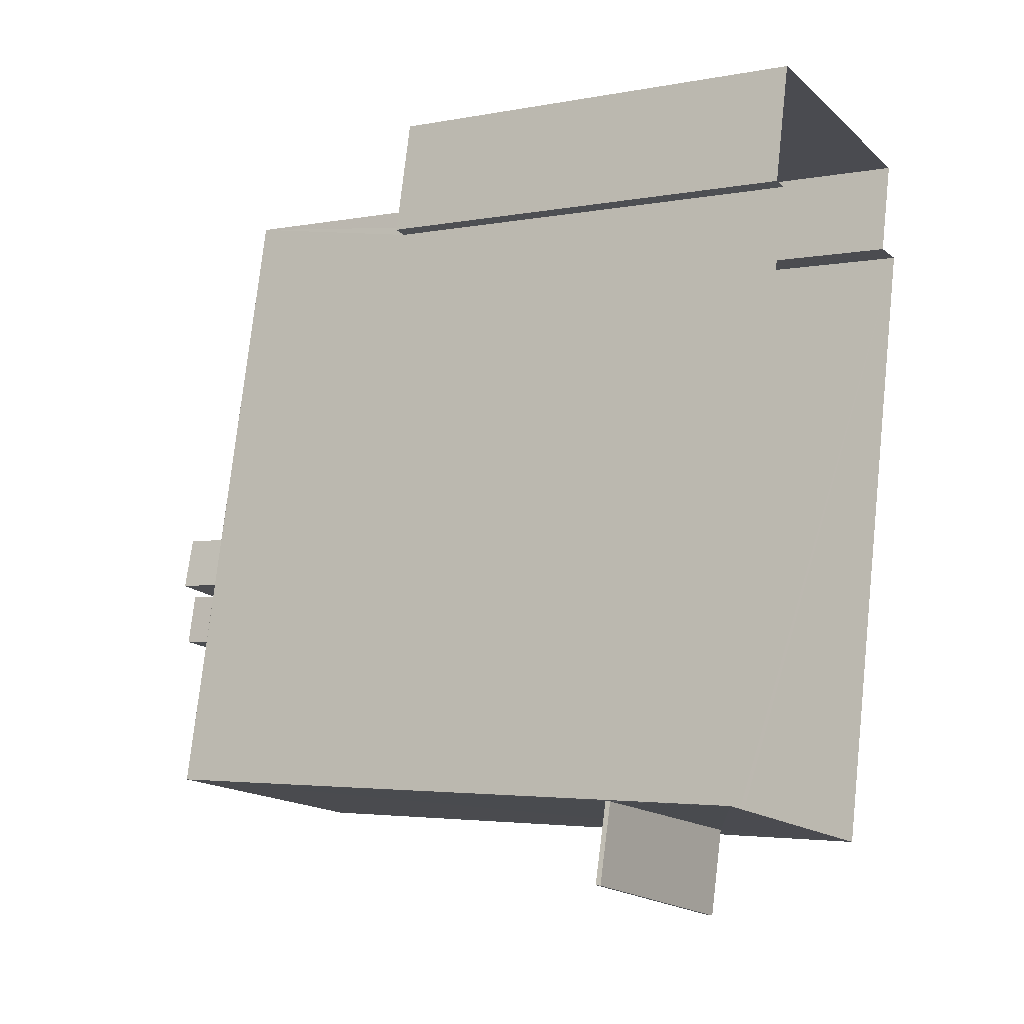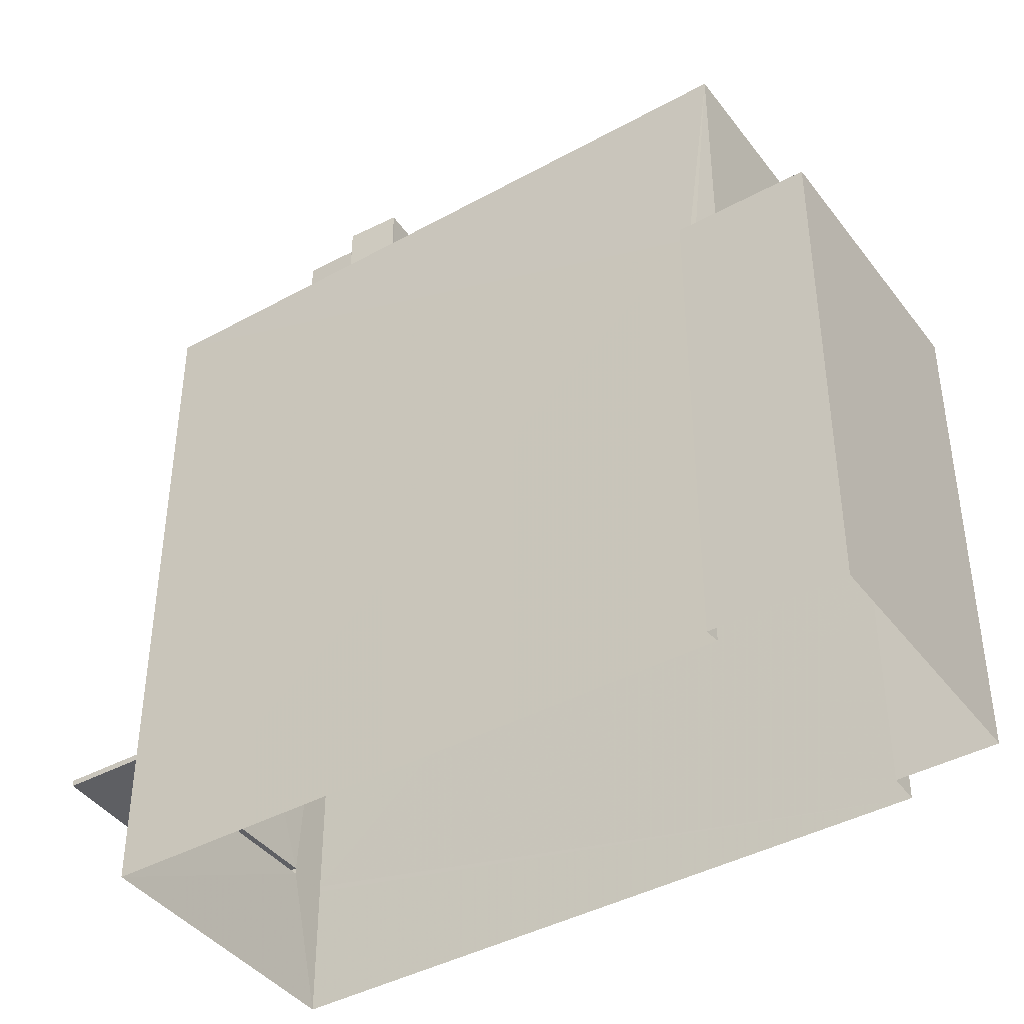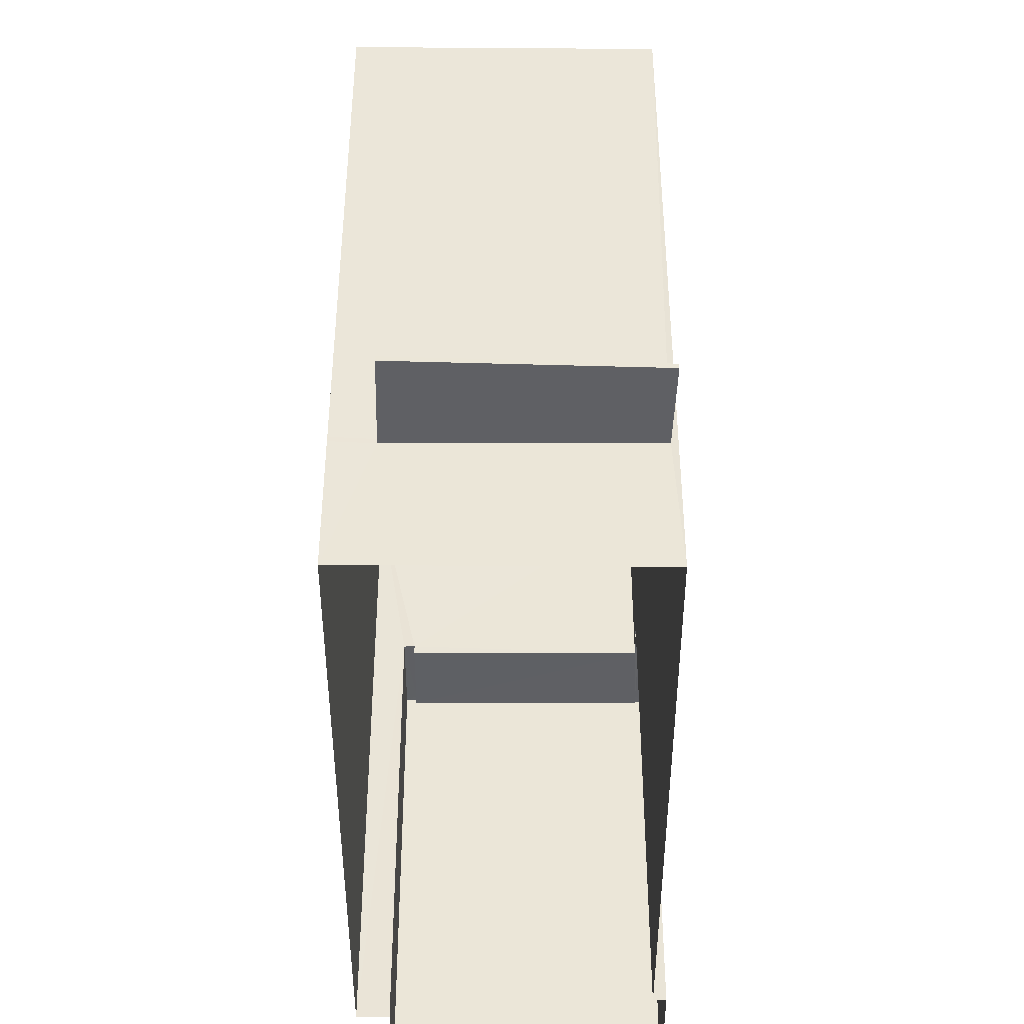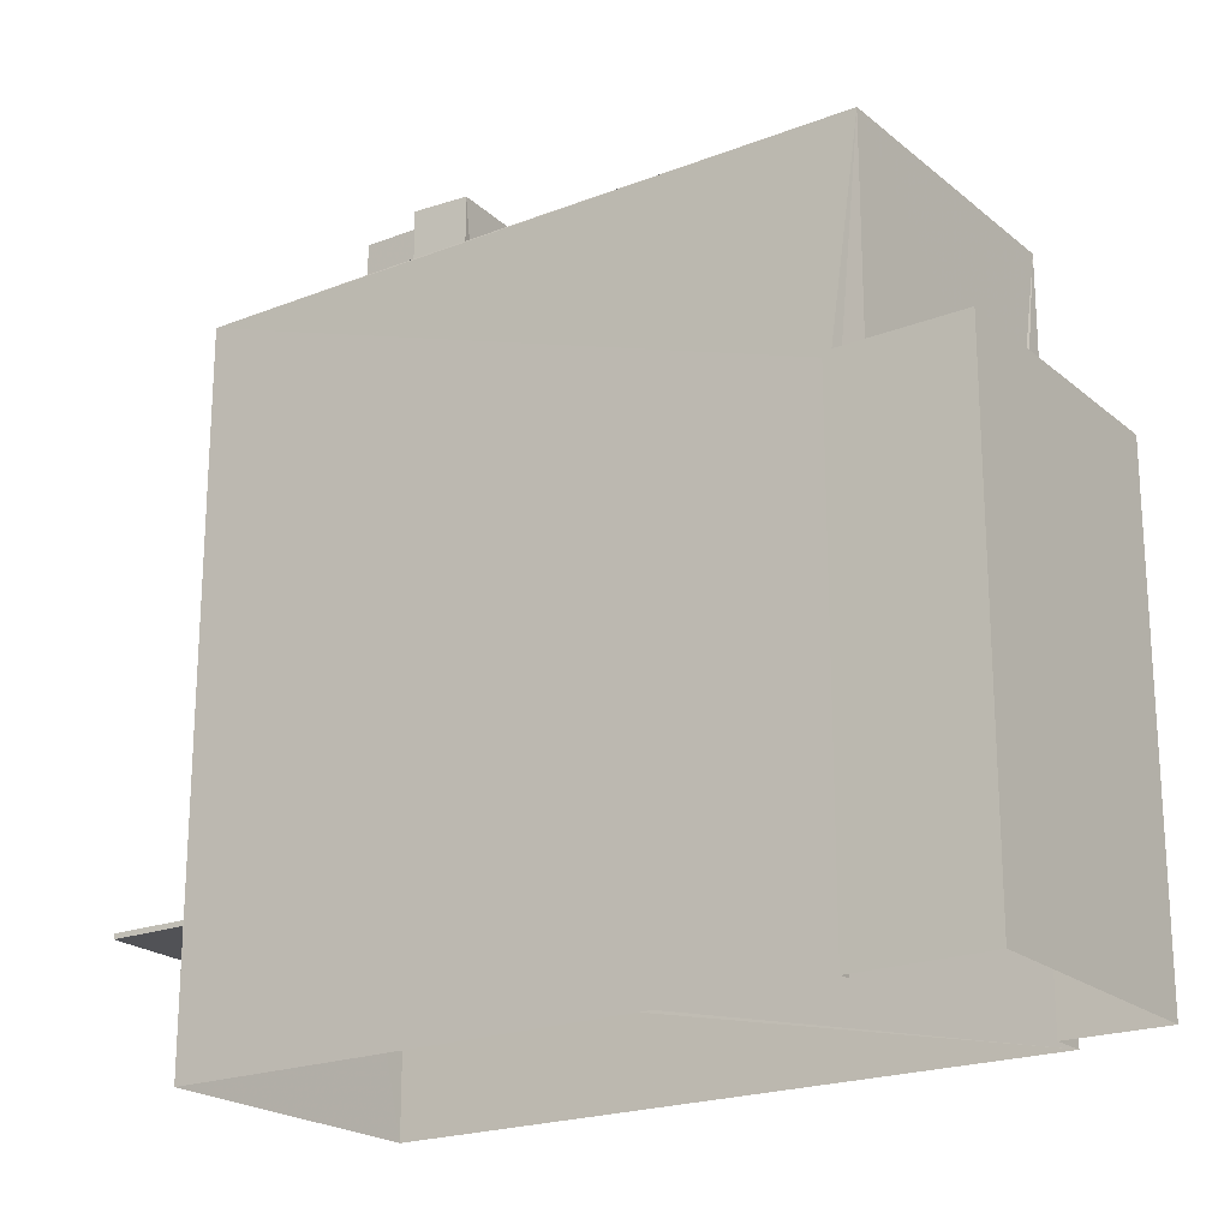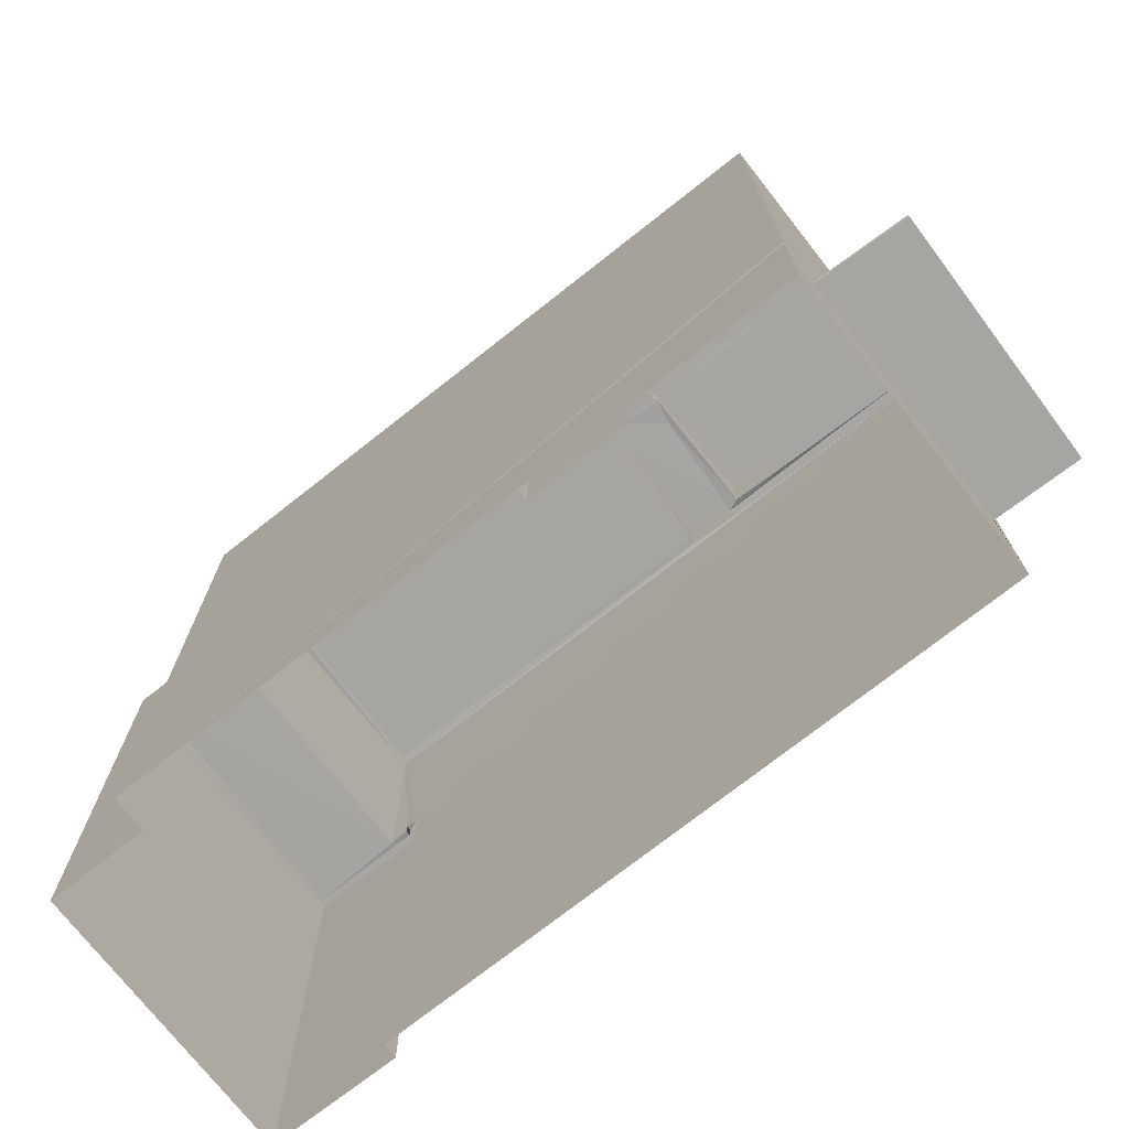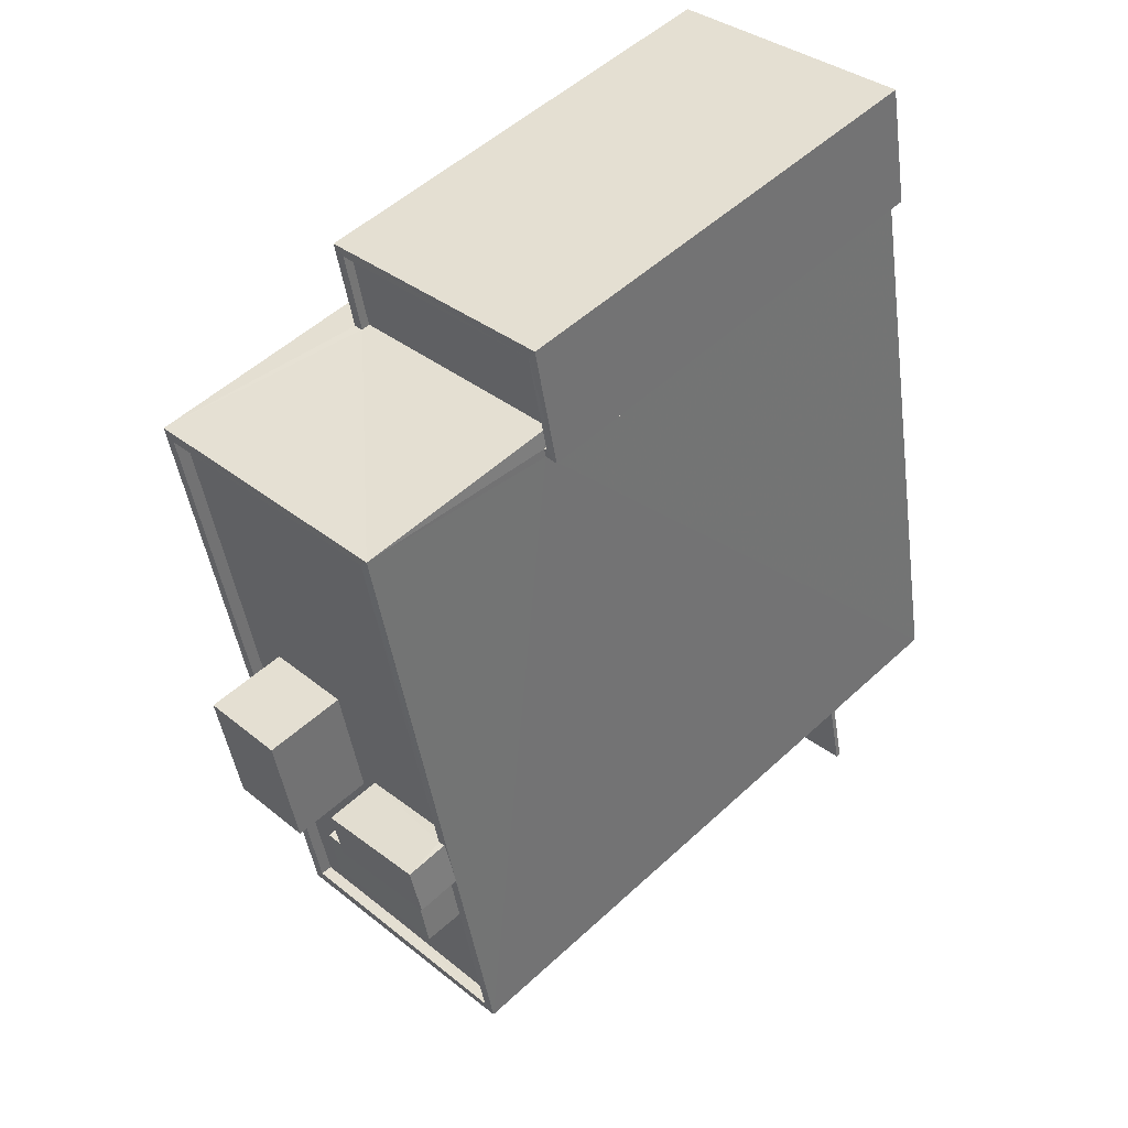
<metadata>
{"format":"obj","ext":"obj","renderer":"f3d","projection":"perspective","resolution":1024,"background":"white","views":[{"elev":-3.4,"azim":122.8,"up":"+Y"},{"elev":-41.1,"azim":135.5,"up":"+Z"},{"elev":-43.5,"azim":11.5,"up":"+Z"},{"elev":-21.1,"azim":136.4,"up":"+Z"},{"elev":-73.7,"azim":-40.1,"up":"+Z"},{"elev":52.2,"azim":45.1,"up":"+Y"}]}
</metadata>
<code>
v 1.237e+05 7.848e+05 21.15
v 1.237e+05 7.848e+05 21.15
v 1.237e+05 7.848e+05 21.16
v 1.237e+05 7.848e+05 21.16
v 1.237e+05 7.848e+05 21.15
v 1.237e+05 7.848e+05 21.15
v 1.237e+05 7.848e+05 21.15
v 1.237e+05 7.848e+05 21.15
v 1.237e+05 7.848e+05 25
v 1.237e+05 7.848e+05 25
v 1.237e+05 7.848e+05 25
v 1.237e+05 7.848e+05 25
v 1.237e+05 7.848e+05 34.35
v 1.237e+05 7.848e+05 34.35
v 1.237e+05 7.848e+05 34.35
v 1.237e+05 7.848e+05 34.35
v 1.237e+05 7.848e+05 34.35
v 1.237e+05 7.848e+05 34.35
v 1.237e+05 7.848e+05 34.6
v 1.237e+05 7.848e+05 34.6
v 1.237e+05 7.848e+05 34.6
v 1.237e+05 7.848e+05 34.6
v 1.237e+05 7.848e+05 34.6
v 1.237e+05 7.848e+05 34.6
v 1.237e+05 7.848e+05 34.6
v 1.237e+05 7.848e+05 34.6
v 1.237e+05 7.848e+05 34.6
v 1.237e+05 7.848e+05 34.6
v 1.237e+05 7.848e+05 40.45
v 1.237e+05 7.848e+05 40.45
v 1.237e+05 7.848e+05 40.45
v 1.237e+05 7.848e+05 40.45
v 1.237e+05 7.848e+05 40.45
v 1.237e+05 7.848e+05 40.45
v 1.237e+05 7.848e+05 40.45
v 1.237e+05 7.848e+05 40.45
v 1.237e+05 7.848e+05 40.1
v 1.237e+05 7.848e+05 40.1
v 1.237e+05 7.848e+05 40.1
v 1.237e+05 7.848e+05 40.1
v 1.237e+05 7.848e+05 40.1
v 1.237e+05 7.848e+05 40.1
v 1.237e+05 7.848e+05 40.1
v 1.237e+05 7.848e+05 40.1
v 1.237e+05 7.848e+05 40.1
v 1.237e+05 7.848e+05 40.1
v 1.237e+05 7.848e+05 40.1
v 1.237e+05 7.848e+05 40.1
v 1.237e+05 7.848e+05 40.1
v 1.237e+05 7.848e+05 40.1
v 1.237e+05 7.848e+05 40.1
v 1.237e+05 7.848e+05 40.1
v 1.237e+05 7.848e+05 40.1
v 1.237e+05 7.848e+05 40.1
v 1.237e+05 7.848e+05 40.1
v 1.237e+05 7.848e+05 40.1
v 1.237e+05 7.848e+05 40.45
v 1.237e+05 7.848e+05 40.45
v 1.237e+05 7.848e+05 40.45
v 1.237e+05 7.848e+05 40.45
v 1.237e+05 7.848e+05 25.15
v 1.237e+05 7.848e+05 25.15
v 1.237e+05 7.848e+05 25.15
v 1.237e+05 7.848e+05 25.15
v 1.237e+05 7.848e+05 41.56
v 1.237e+05 7.848e+05 41.56
v 1.237e+05 7.848e+05 41.56
v 1.237e+05 7.848e+05 41.56
v 1.237e+05 7.848e+05 41.73
v 1.237e+05 7.848e+05 41.73
v 1.237e+05 7.848e+05 41.73
v 1.237e+05 7.848e+05 41.73
v 1.237e+05 7.848e+05 42.48
v 1.237e+05 7.848e+05 42.48
v 1.237e+05 7.848e+05 42.48
v 1.237e+05 7.848e+05 42.48
v 1.237e+05 7.848e+05 25
v 1.237e+05 7.848e+05 25.15
f 1 2 3
f 4 3 5
f 2 6 7
f 8 5 7
f 3 2 5
f 5 2 7
f 9 10 11
f 12 9 11
f 13 14 15
f 15 14 16
f 13 17 14
f 16 14 18
f 19 20 21
f 22 23 24
f 25 24 23
f 20 26 27
f 28 19 21
f 25 27 26
f 27 25 23
f 20 27 21
f 29 30 31
f 29 31 32
f 33 34 35
f 30 33 35
f 35 34 36
f 35 31 30
f 37 38 39
f 40 37 39
f 37 41 38
f 42 43 44
f 45 42 44
f 46 45 44
f 46 47 48
f 49 40 48
f 47 50 48
f 46 44 47
f 37 40 49
f 50 49 48
f 47 51 50
f 52 38 41
f 52 51 53
f 52 54 38
f 43 55 44
f 56 54 55
f 53 51 47
f 54 53 55
f 56 55 43
f 54 52 53
f 57 36 58
f 32 59 29
f 36 34 58
f 60 59 32
f 58 34 29
f 59 58 29
f 61 62 63
f 61 64 62
f 65 66 67
f 68 65 67
f 69 70 71
f 72 69 71
f 73 74 75
f 76 73 75
f 23 13 15
f 27 23 15
f 21 15 16
f 21 27 15
f 28 21 16
f 18 28 16
f 22 13 23
f 22 17 13
f 20 8 7
f 26 20 7
f 19 8 20
f 19 5 8
f 25 7 6
f 25 26 7
f 24 25 6
f 2 24 6
f 22 29 14
f 29 22 30
f 30 24 1
f 14 17 22
f 1 24 2
f 22 24 30
f 18 14 28
f 5 19 4
f 14 29 28
f 4 19 34
f 19 29 34
f 28 29 19
f 12 3 4
f 77 3 12
f 64 33 78
f 4 34 61
f 64 34 33
f 12 4 9
f 4 61 9
f 64 61 34
f 3 77 1
f 1 78 30
f 78 33 30
f 77 78 1
f 64 78 77
f 12 64 77
f 31 54 56
f 31 35 54
f 42 32 43
f 43 31 56
f 43 32 31
f 36 40 39
f 36 57 40
f 60 32 42
f 45 60 42
f 54 35 38
f 38 36 39
f 38 35 36
f 61 63 10
f 9 61 10
f 10 62 11
f 10 63 62
f 64 11 62
f 64 12 11
f 49 66 37
f 49 67 66
f 52 41 65
f 41 37 66
f 41 66 65
f 65 68 51
f 52 65 51
f 49 50 67
f 50 51 68
f 67 50 68
f 71 59 72
f 71 58 59
f 48 57 70
f 70 57 71
f 48 40 57
f 71 57 58
f 70 69 46
f 48 70 46
f 45 46 60
f 59 60 72
f 72 60 69
f 60 46 69
f 53 75 74
f 53 47 75
f 55 53 74
f 73 55 74
f 44 55 73
f 76 44 73
f 75 44 76
f 75 47 44

</code>
